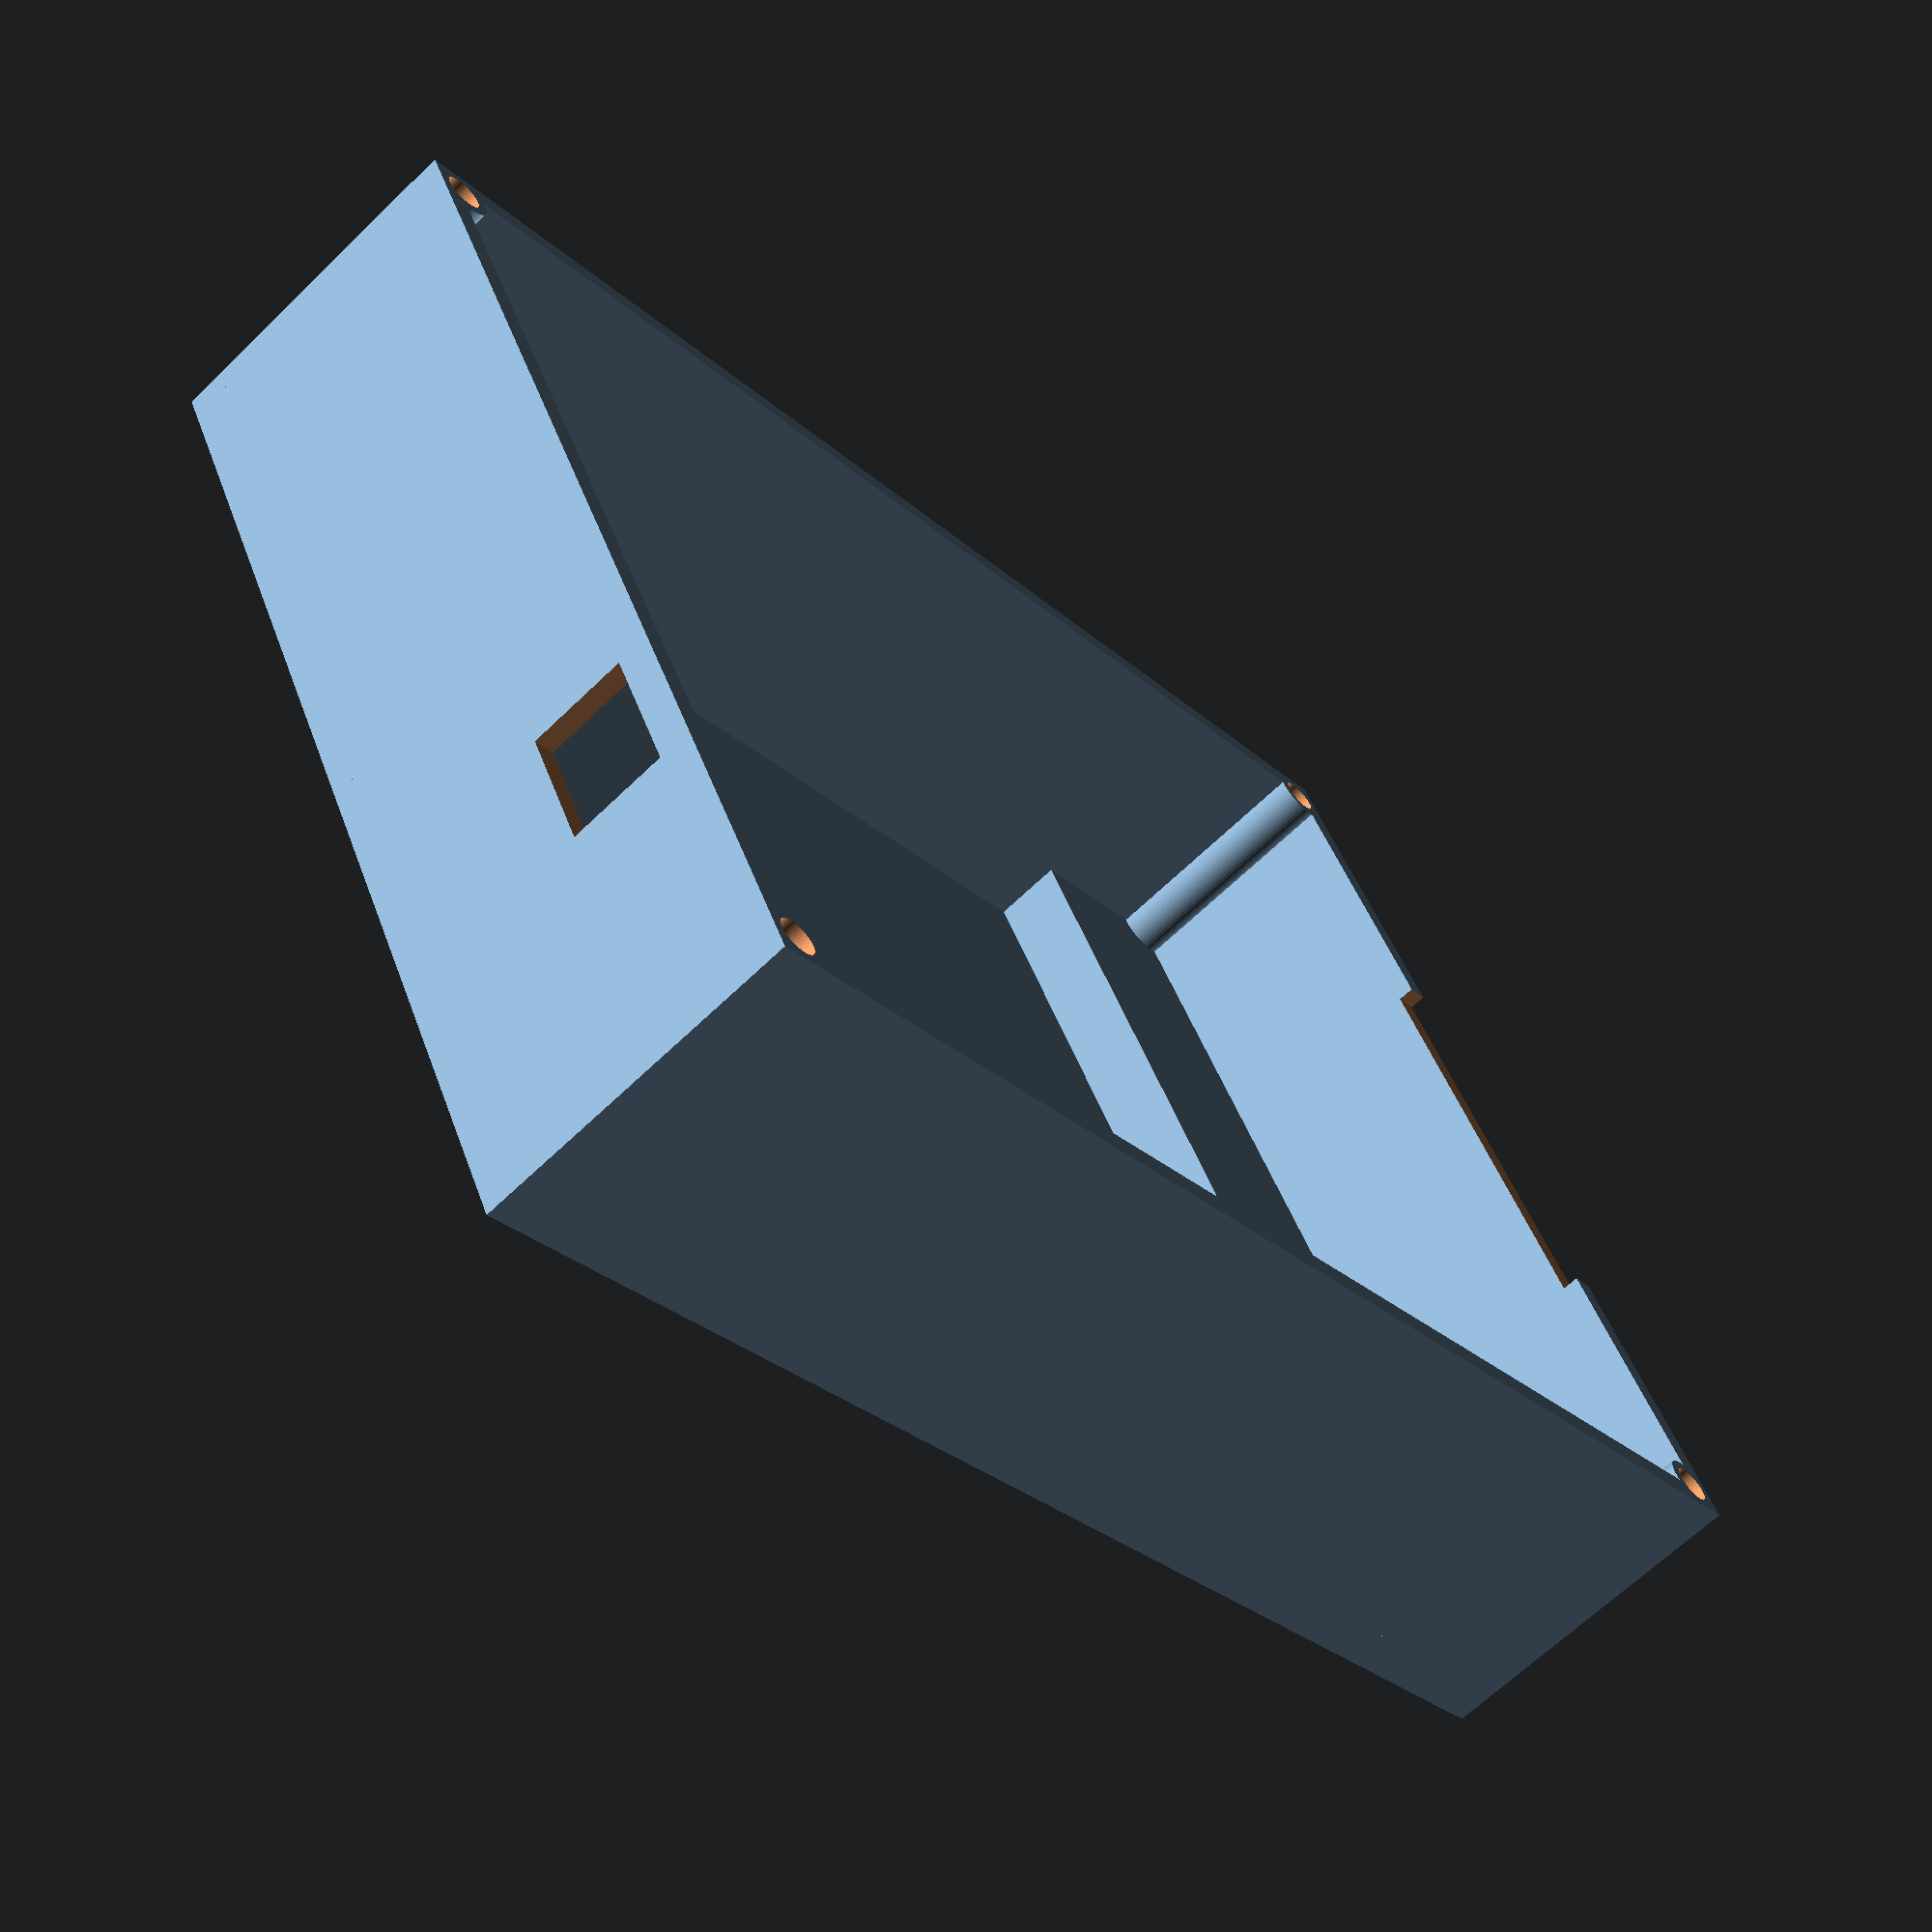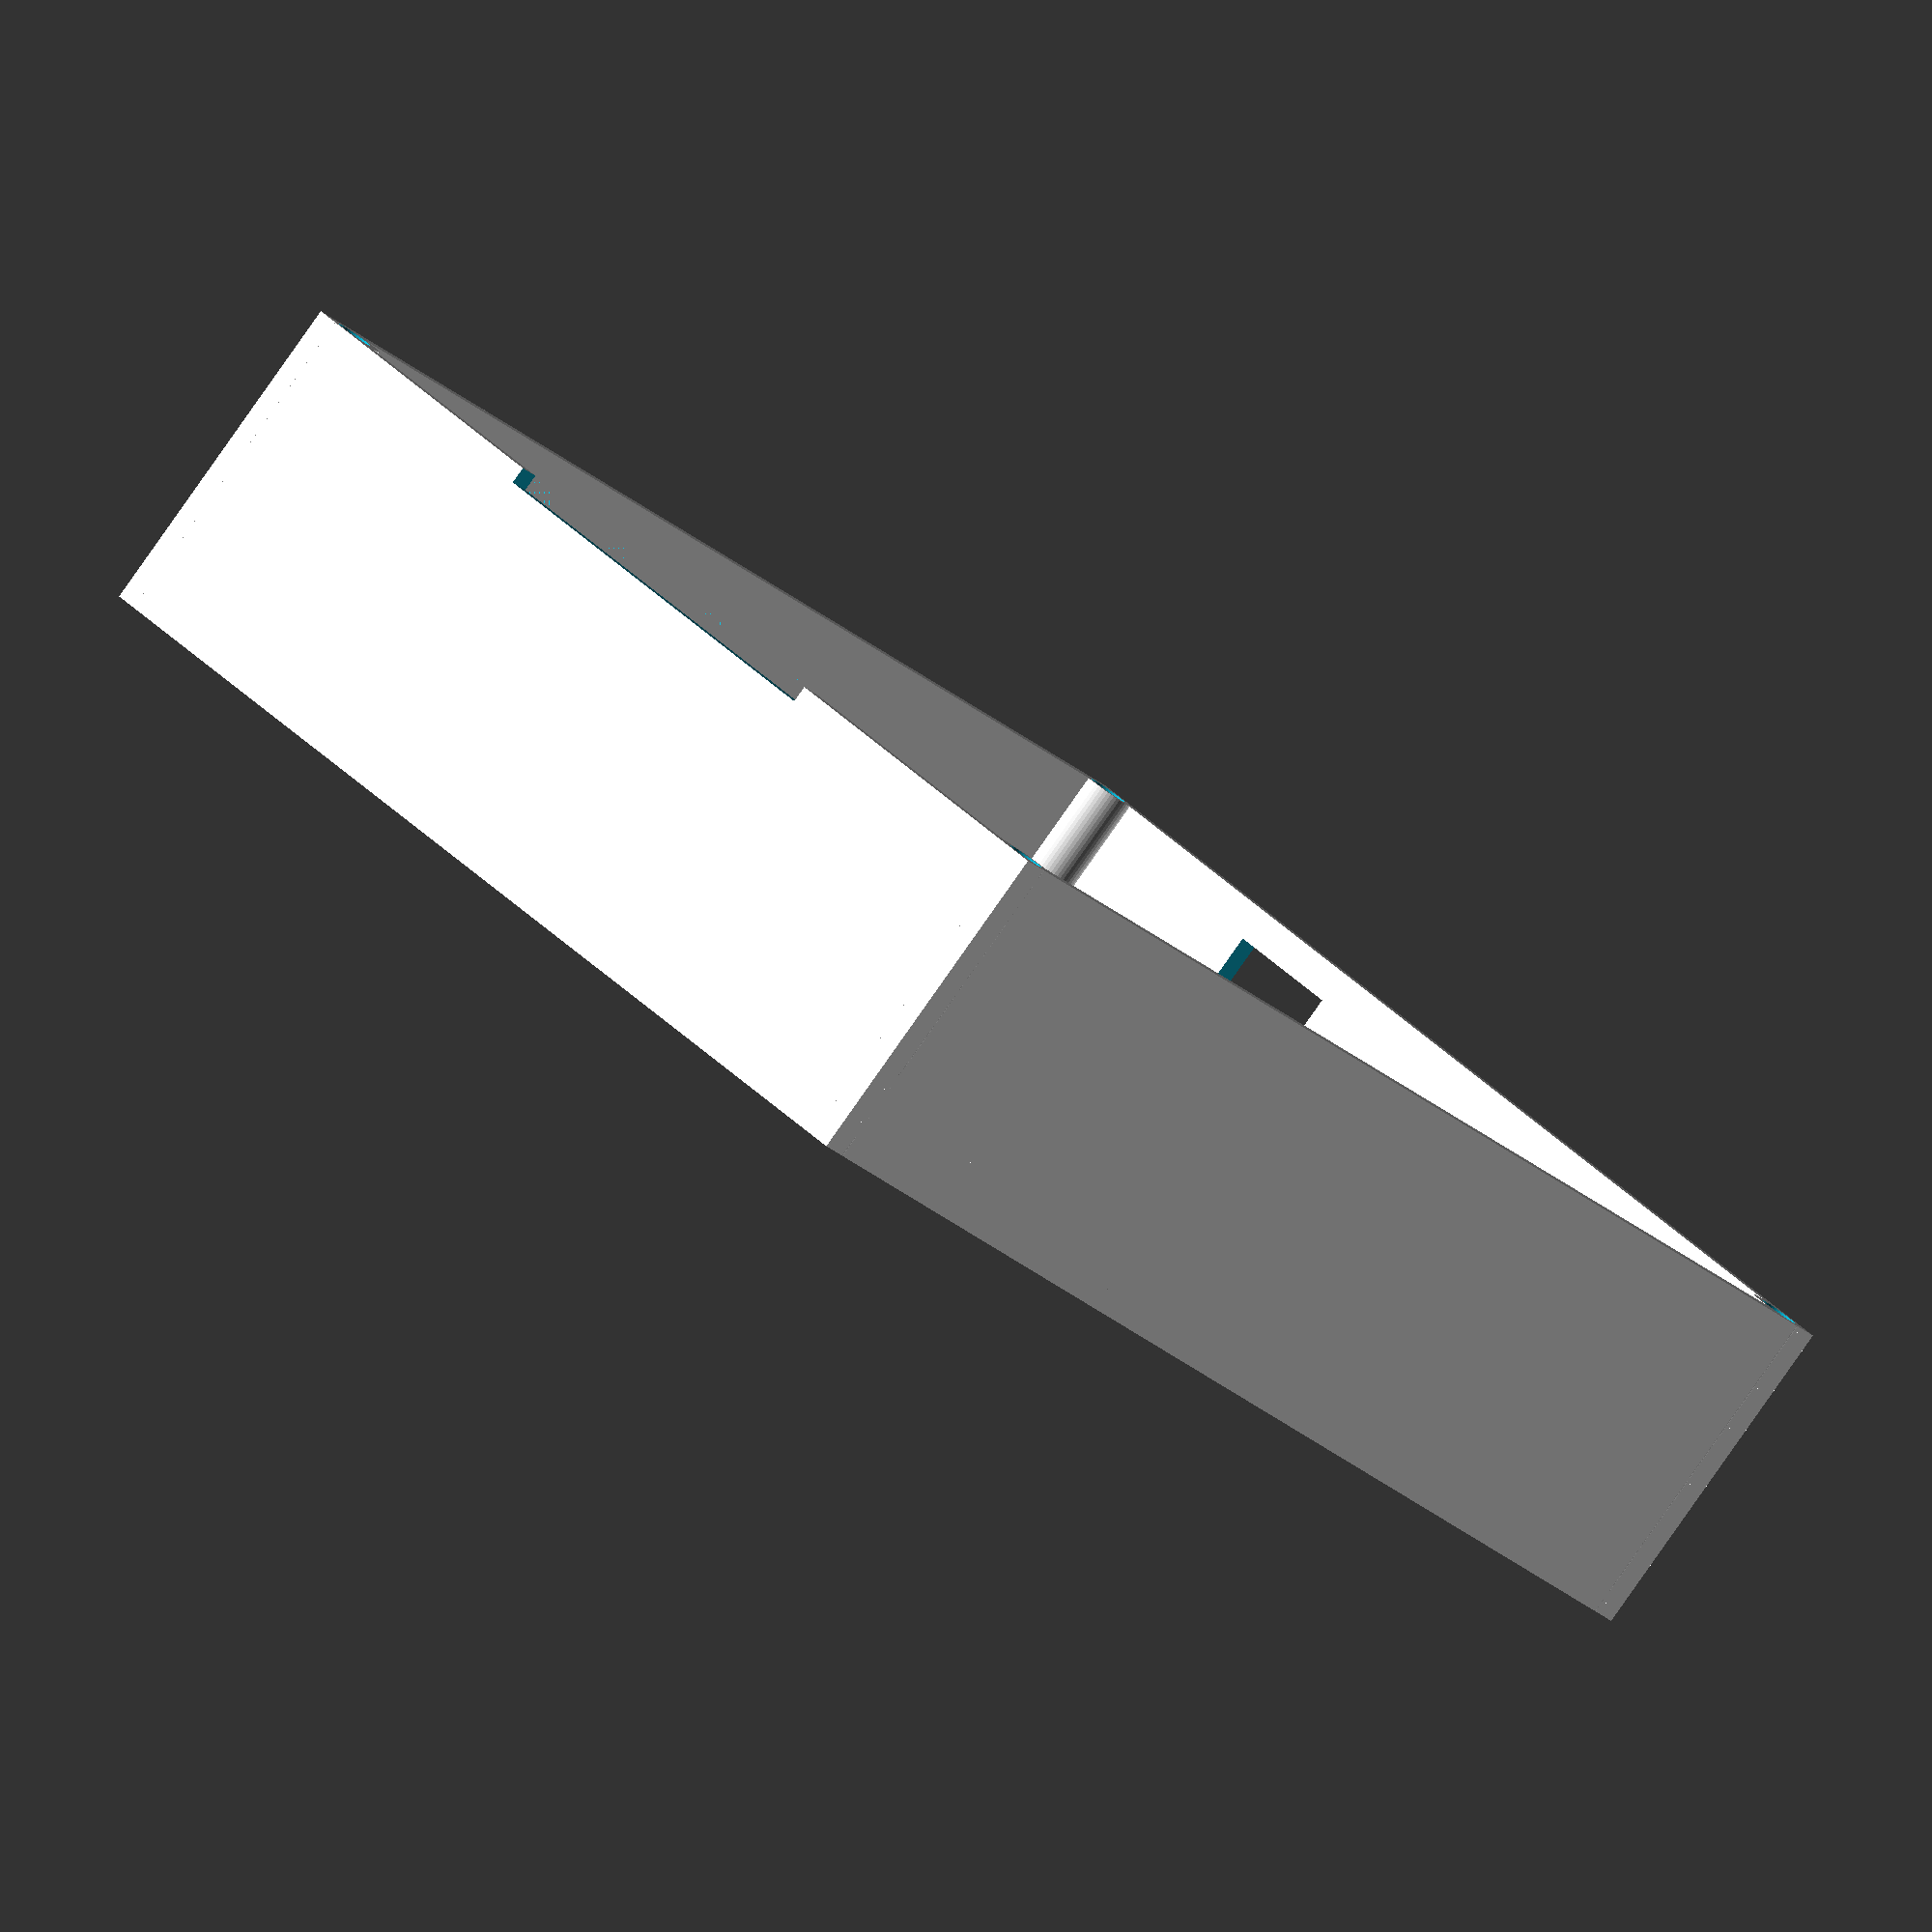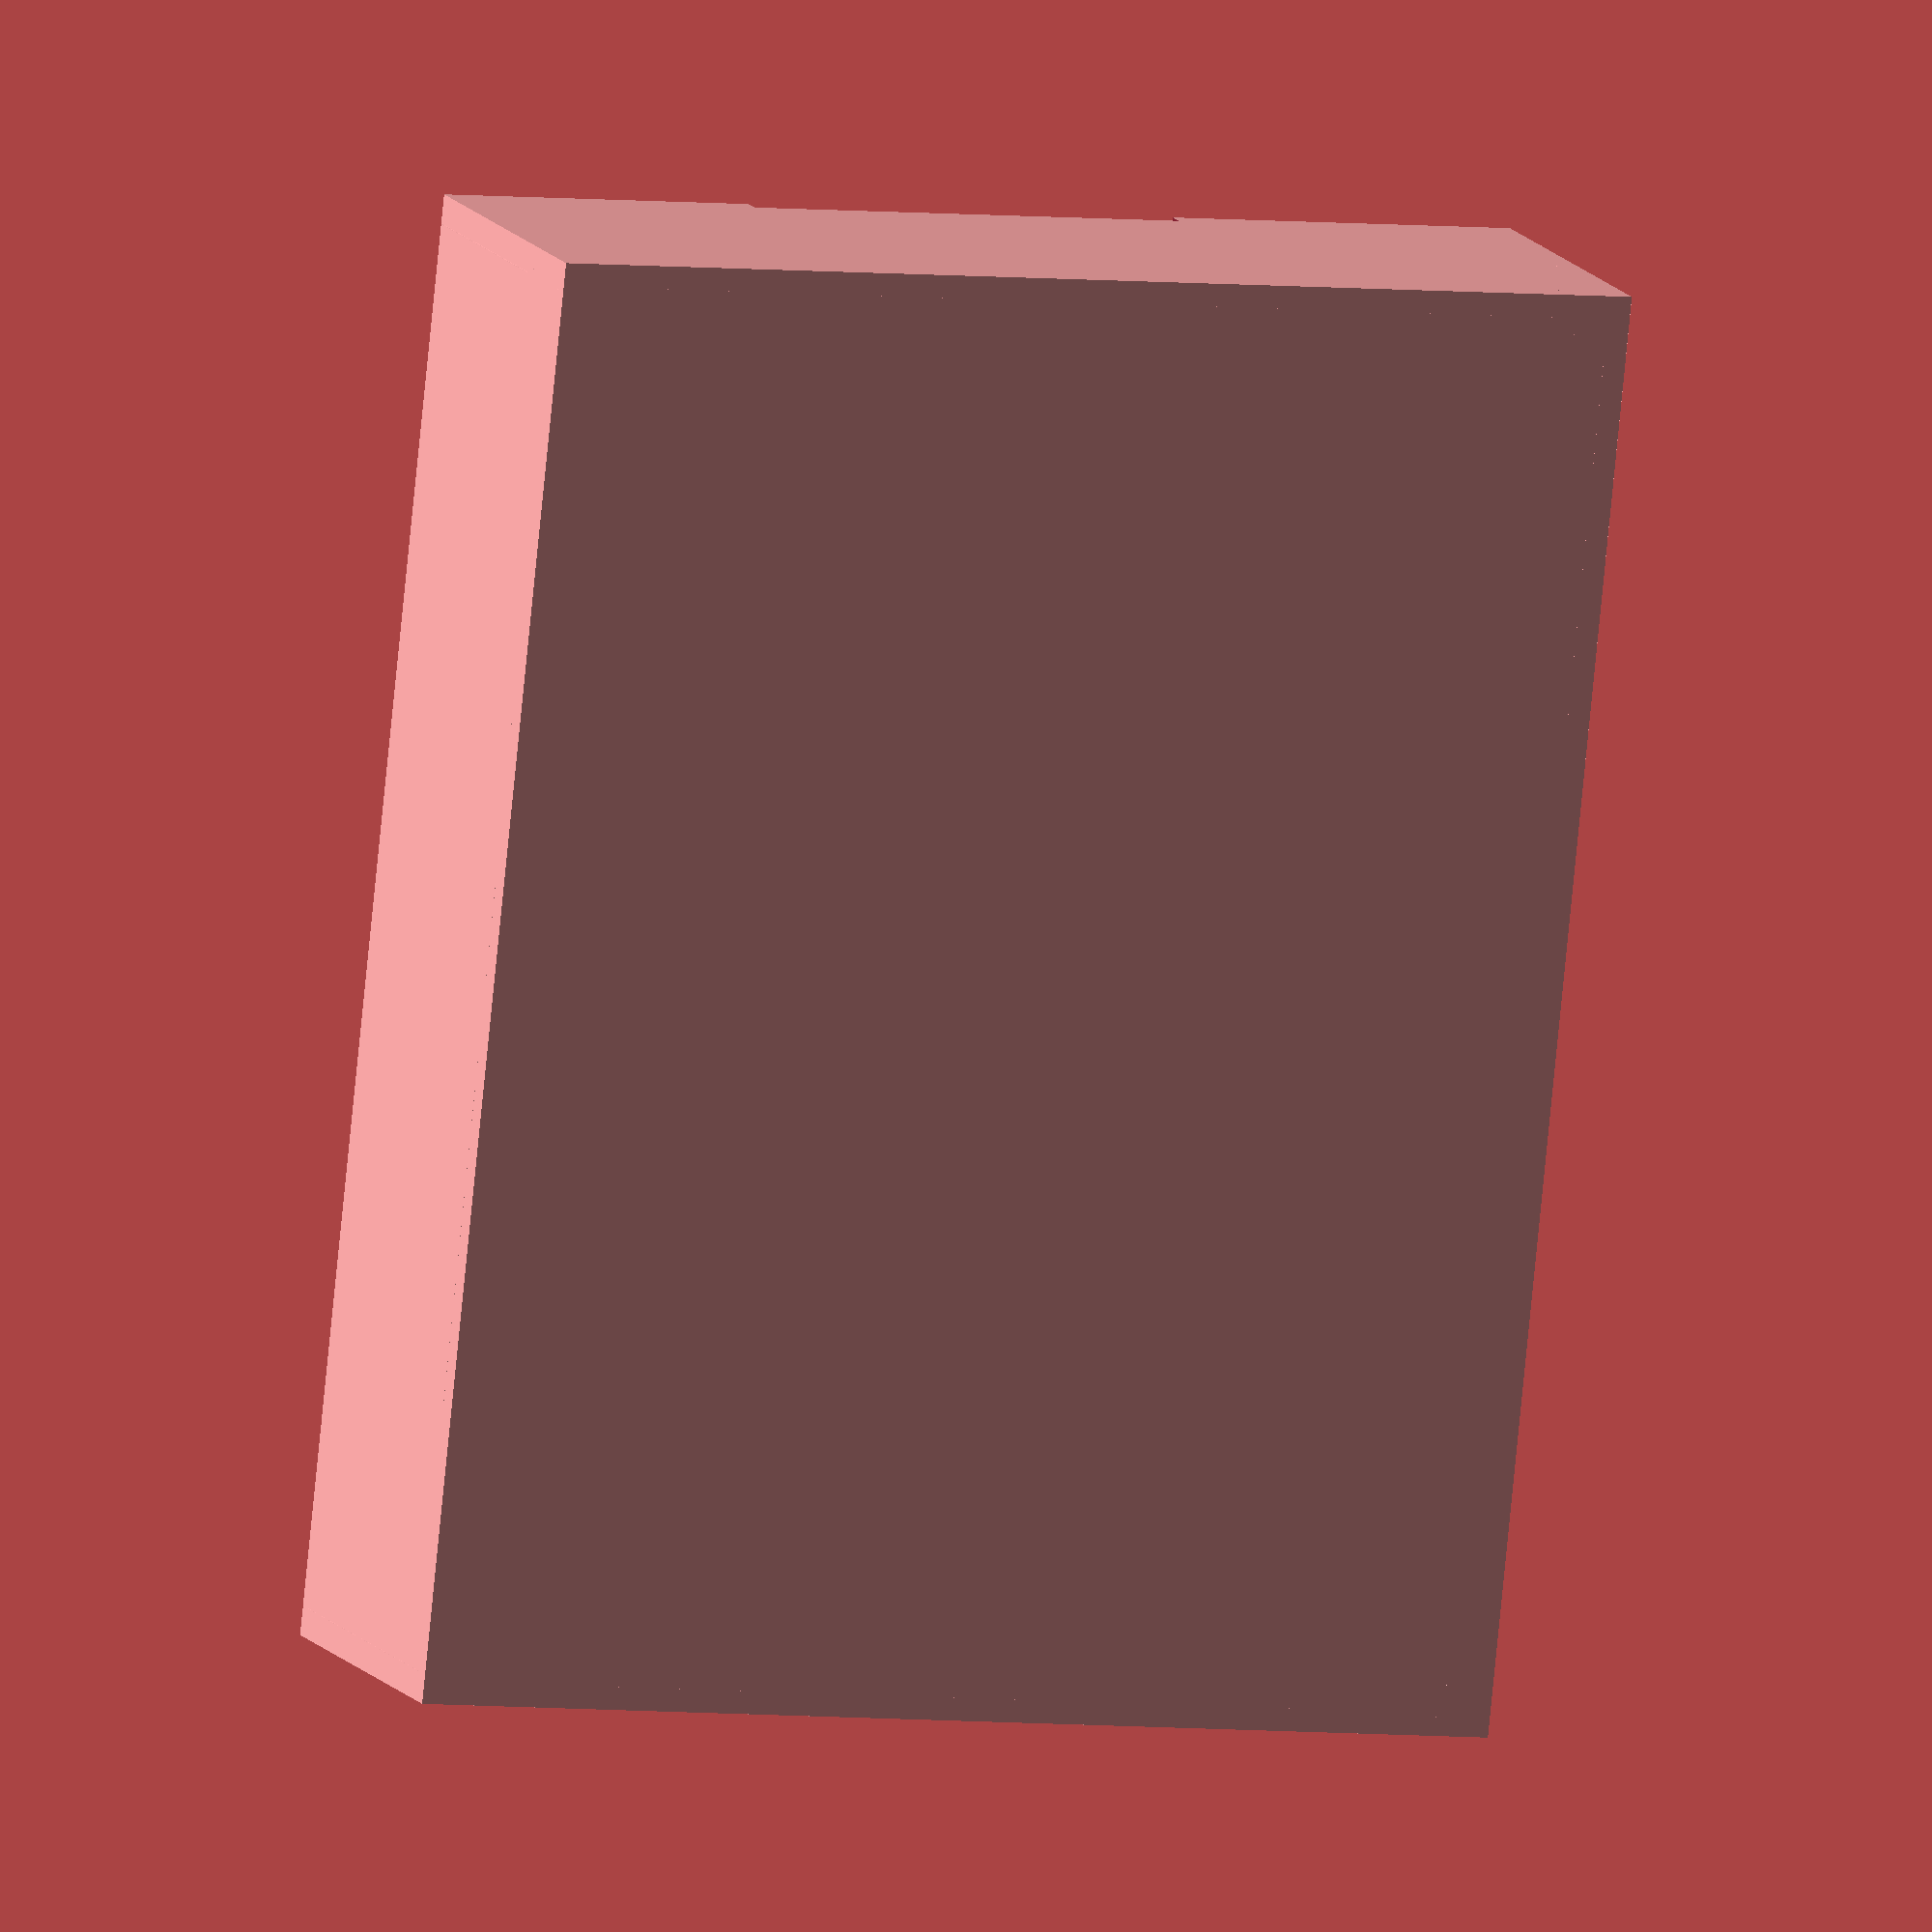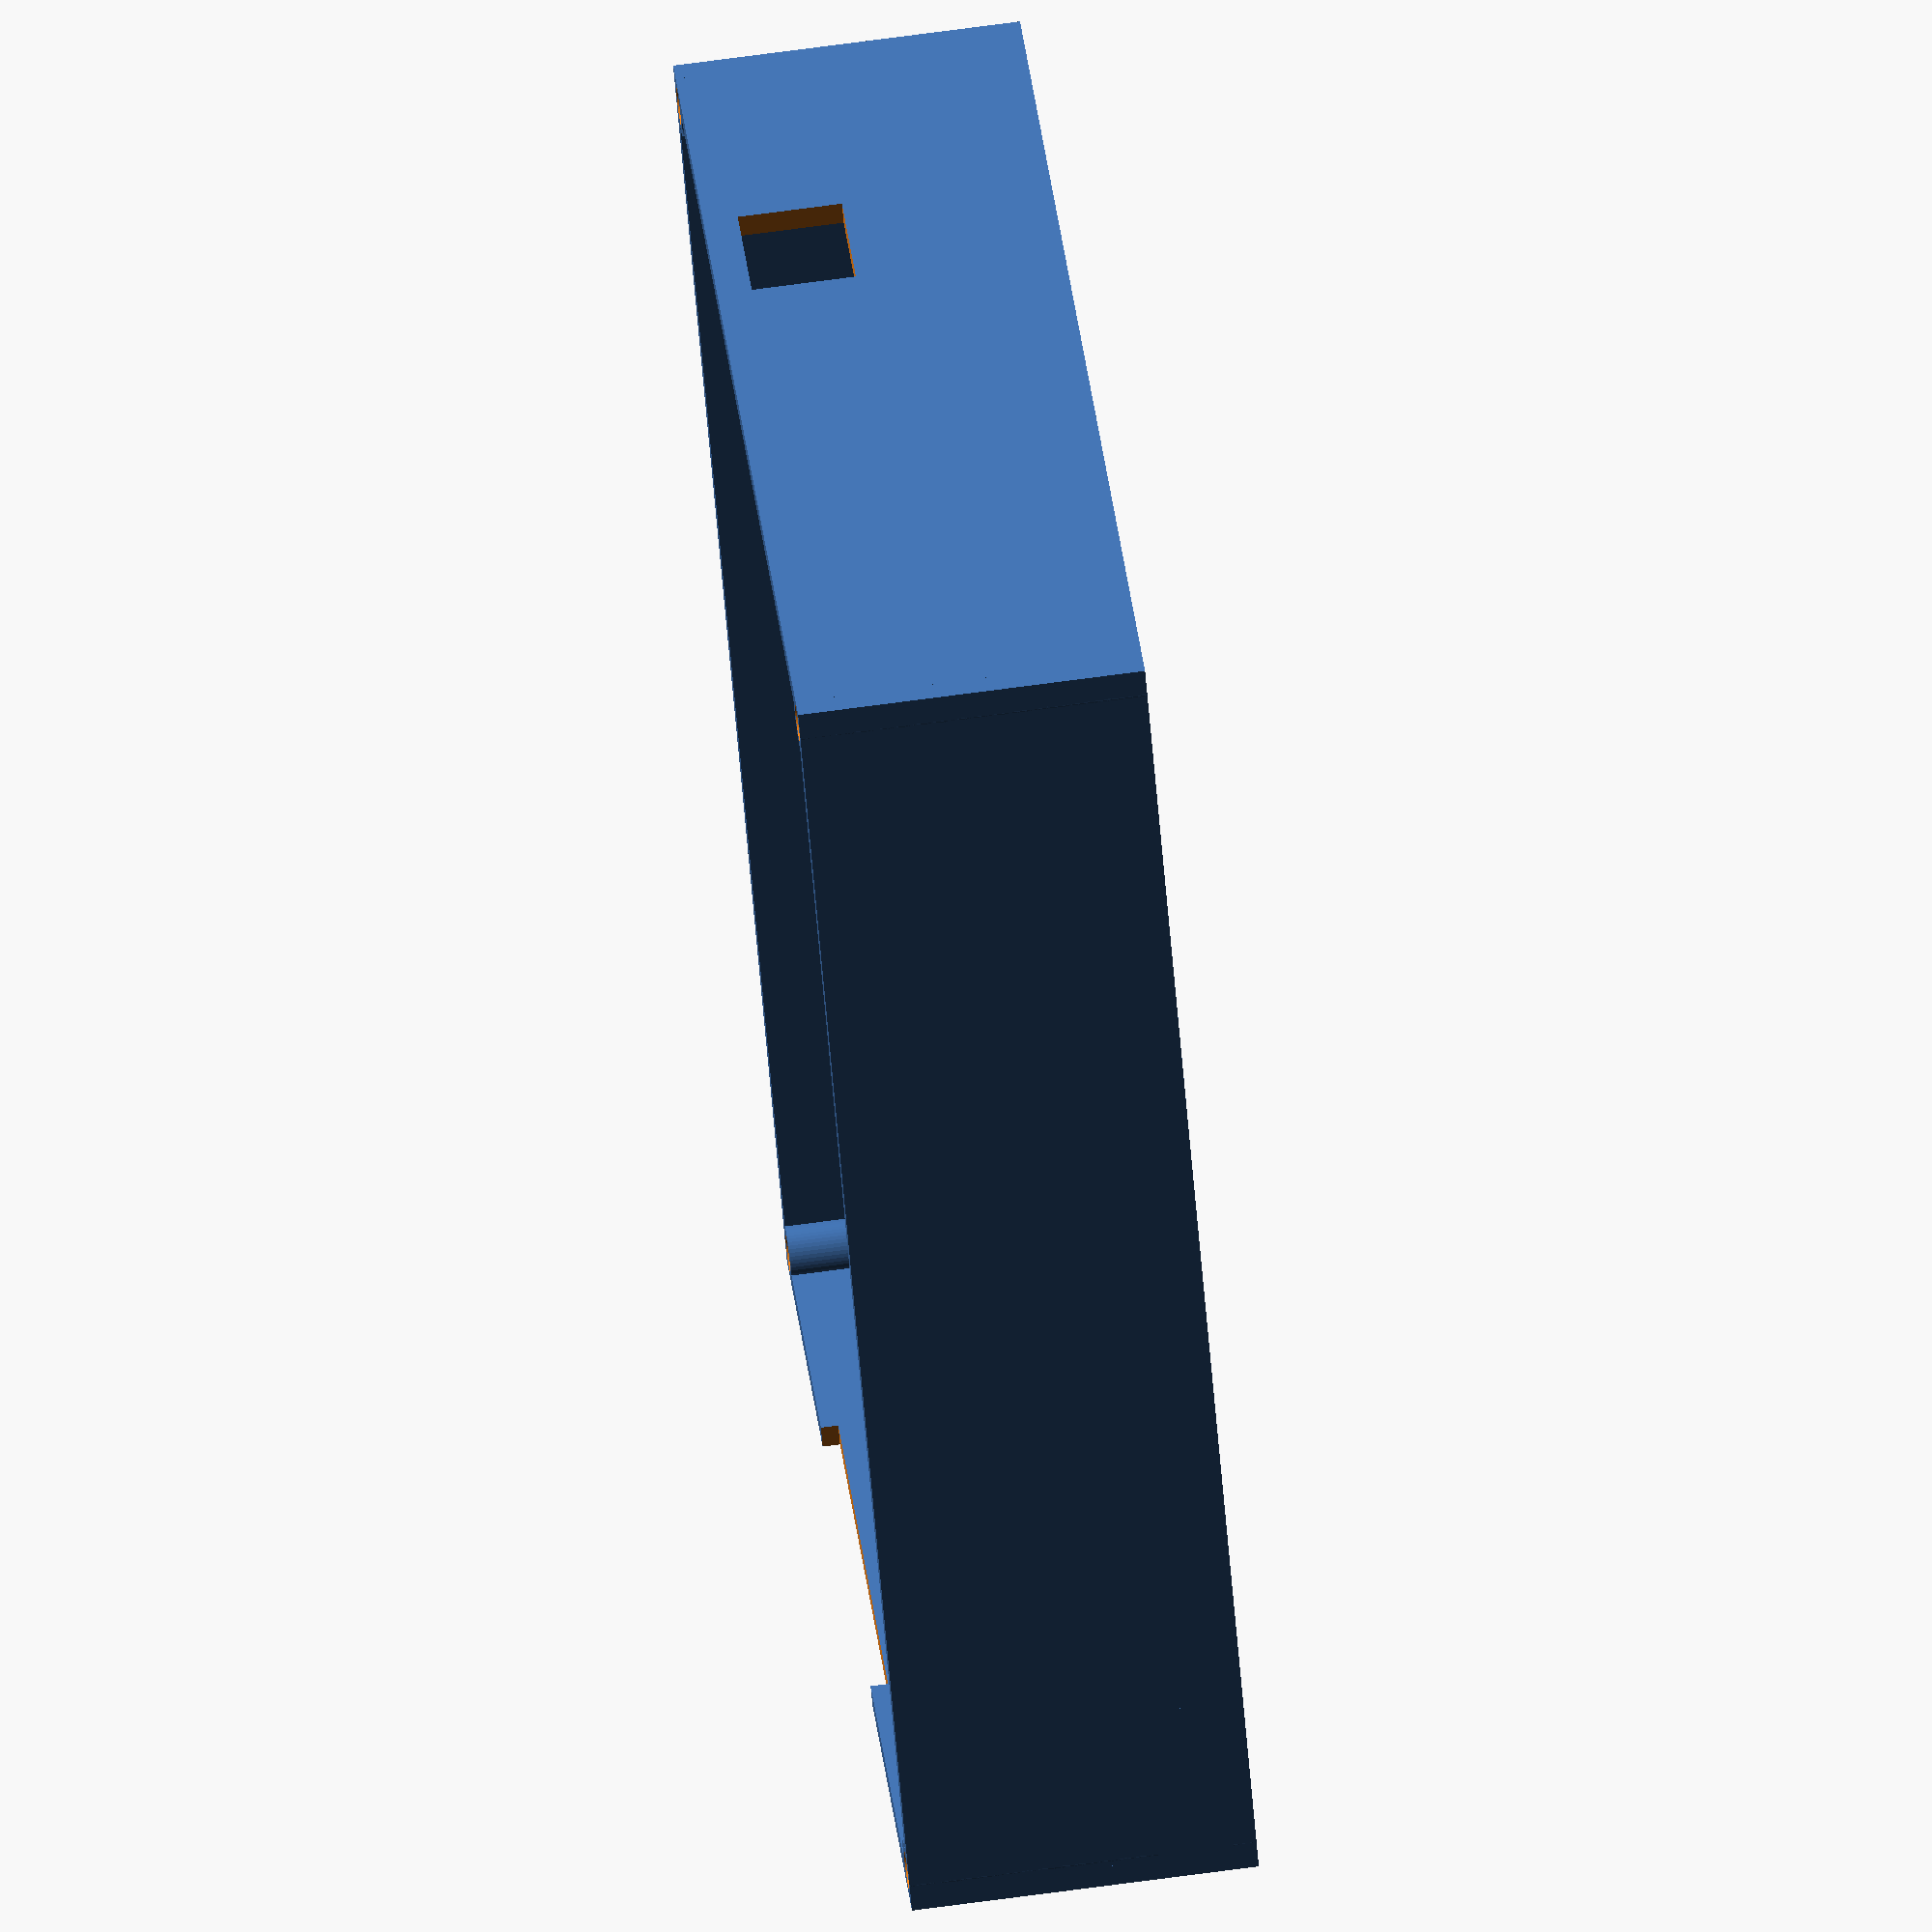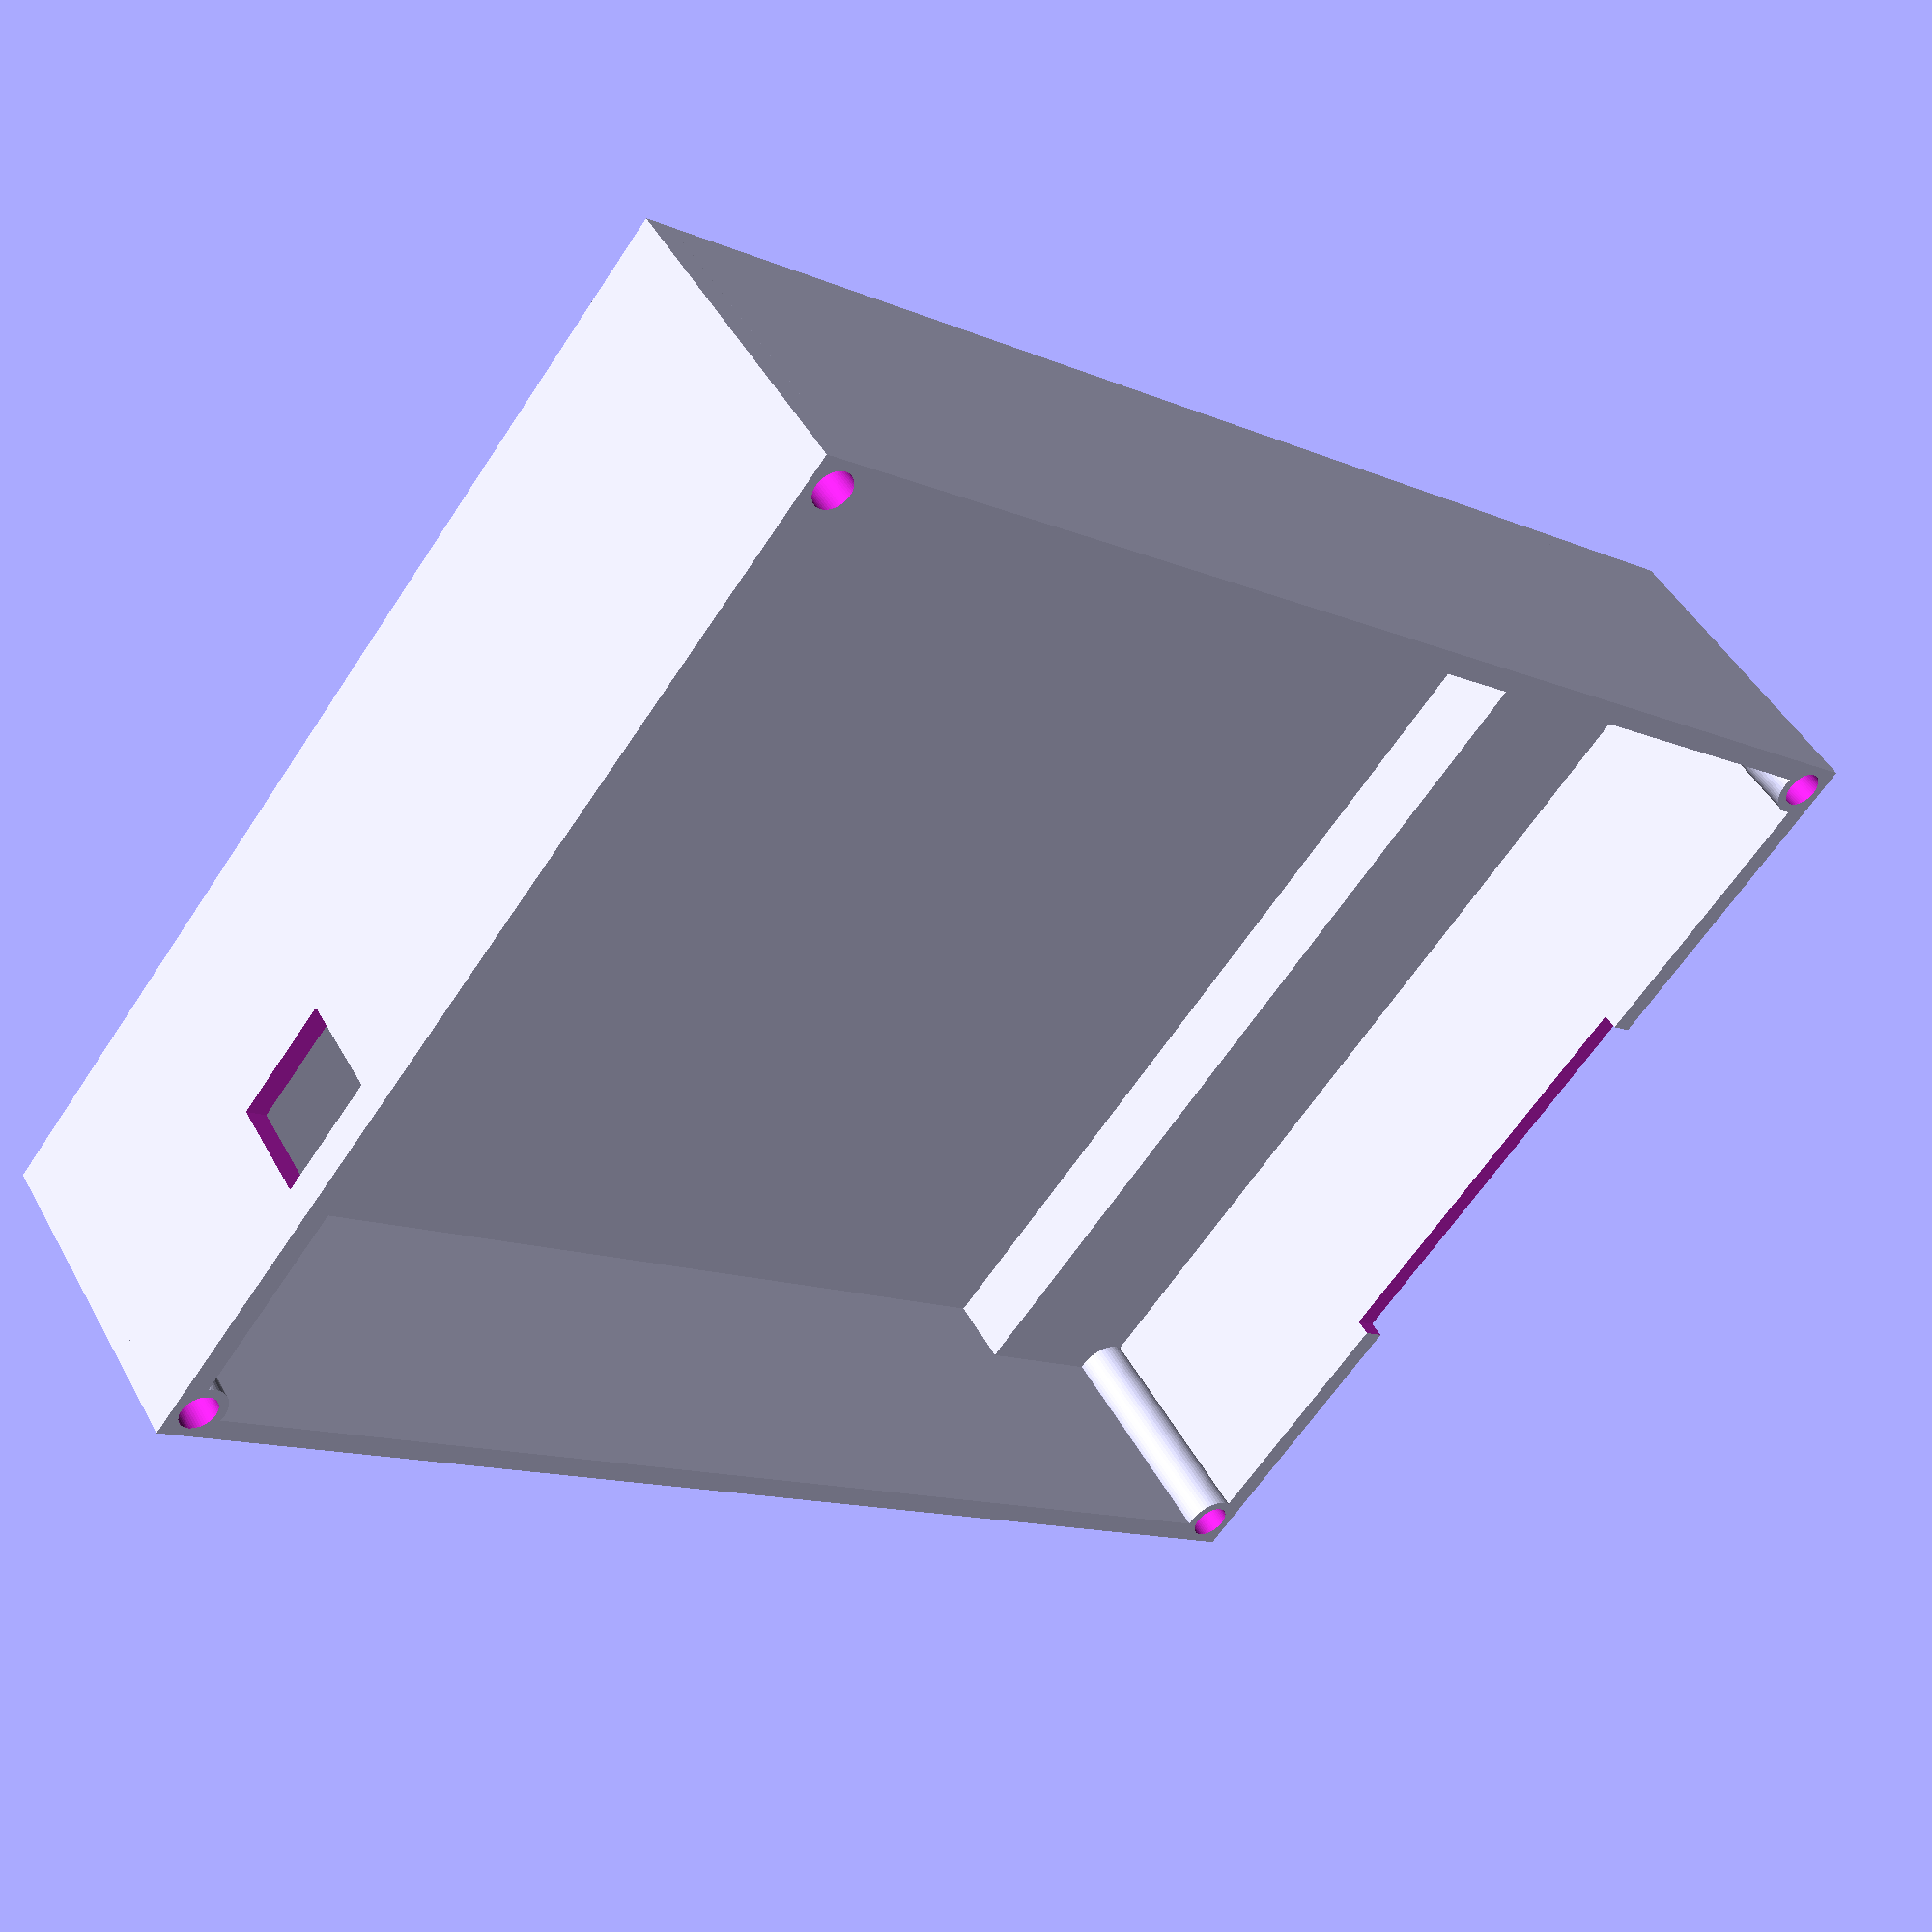
<openscad>
// OpenSCAD parameters
$fn   = 50.00;
fudge =  0.01; // used to fix render problems

// Basic box dimensions
width           =  98.00;
length          = 126.00;
height          =  30.00;
thickness       =   2.00;

// M2x6x3.5 Embedded Nut
finsertdiameter =   3.41;
finsertdepth    =   6.00;

// M2x12 Hex Socket Cap Bolt
fheaddiameter   =   4.00;
fheaddepth      =   2.00;
fshankdiameter  =   2.00;
fshankdepth     =  12.00;

// Ribbon cable slot dimensions
slotwidth       =  39.00;
slotdepth       =   1.50;
slotposition    =  28.00;

// USB port dimensions
portwidth       = 11.00;
portdepth       =  9.00;
portposition    = 63.50;  // horizontal position
portoffset      =  3.00;  // vertical position from top

// Guard adjustments and derived dimensions
if (fshankdepth < finsertdepth) {
    fshankdepth = finsertdepth;
}
fsize = finsertdiameter * 1.5;


difference() {

    union() {

        // base
        cube([width, length, thickness]);

        // sides
        cube([width, thickness, height]);
        cube([thickness, length, height]);
        translate([0, length - thickness, 0]) {
            cube([width, thickness, height]);
        }
        translate([width - thickness, 0, 0]) {
            cube([thickness, length, height]);
        }

        // posts
        translate([fsize/2, fsize/2, 0]) {
            cylinder(r=fsize/2, h=height);
        }
        translate([width-fsize/2, length-fsize/2, 0]) {
            cylinder(r=fsize/2, h=height);
        }
        translate([fsize/2, length-fsize/2, 0]) {
            cylinder(r=fsize/2, h=height);
        }
        translate([width-fsize/2, fsize/2, 0]) {
            cylinder(r=fsize/2, h=height);
        }
        
        // bottom retainer
        translate([0, thickness, thickness]) {
            cube([width, 15.5, 6.5]);
        }

    }

    // fastener holes
    translate([fsize/2, fsize/2, height-fshankdepth+fudge]) {
        inserthole();
    }
    translate([width-fsize/2, length-fsize/2, height-fshankdepth+fudge]) {
        inserthole();
    }
    translate([fsize/2, length-fsize/2, height-fshankdepth+fudge]) {
        inserthole();
    }
    translate([width-fsize/2, fsize/2, height-fshankdepth+fudge]) {
        inserthole();
    }

    // ribbon cable slot
    translate([slotposition, -fudge, height-slotdepth]) {
        cube([slotwidth,thickness+2*fudge,slotdepth+.1]);
    }

    // USB port
    translate([width-portposition-portwidth, length-thickness-fudge, height-portdepth-portoffset]) {
        cube([portwidth,thickness+2*fudge,portdepth+fudge]);
    }
}

module inserthole() {
    union() {
        translate([0,0,fshankdepth-finsertdepth]) {
            cylinder(h=finsertdepth,r=finsertdiameter/2);
        }
        cylinder(h=fshankdepth,r=fshankdiameter/2);
    }    
}
</openscad>
<views>
elev=65.6 azim=242.6 roll=314.2 proj=p view=solid
elev=86.0 azim=40.8 roll=324.8 proj=o view=solid
elev=347.9 azim=174.0 roll=159.6 proj=o view=solid
elev=109.6 azim=144.7 roll=97.7 proj=o view=wireframe
elev=132.7 azim=128.3 roll=207.8 proj=p view=solid
</views>
